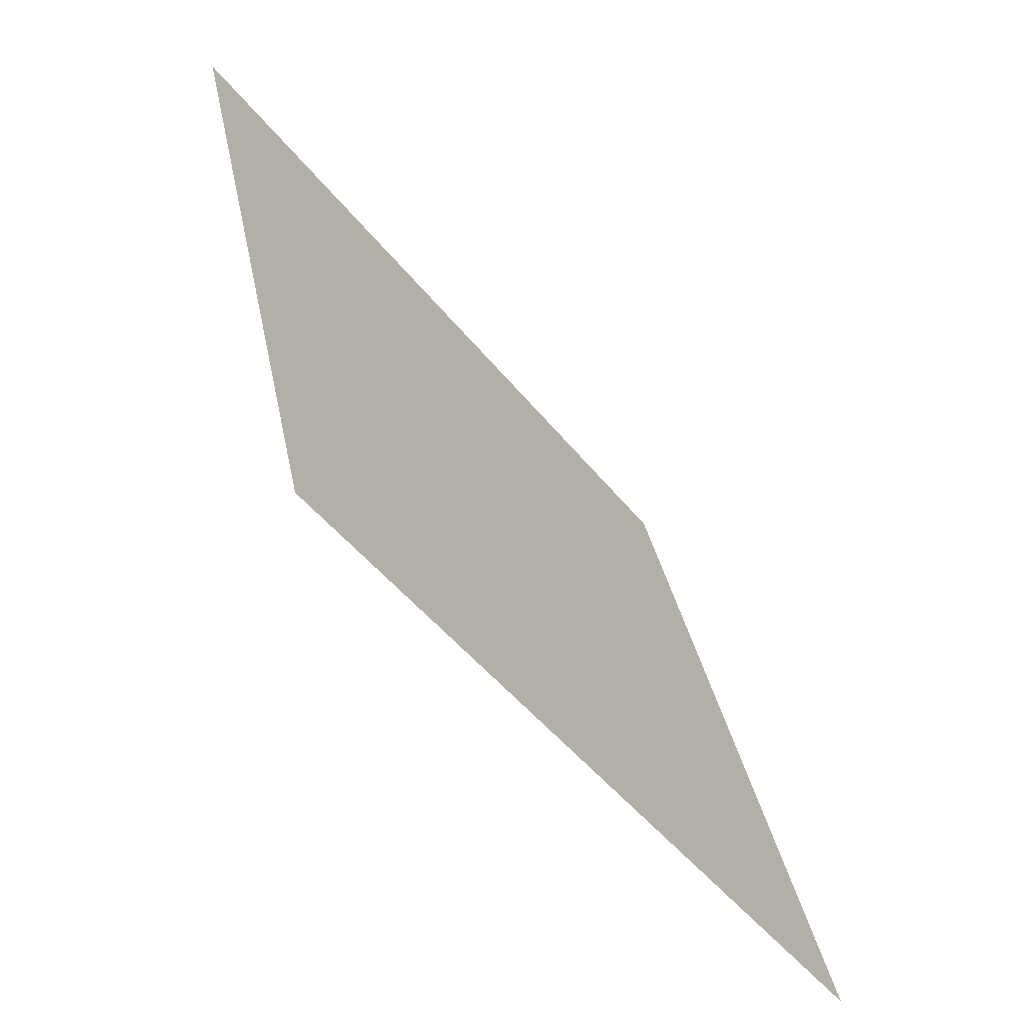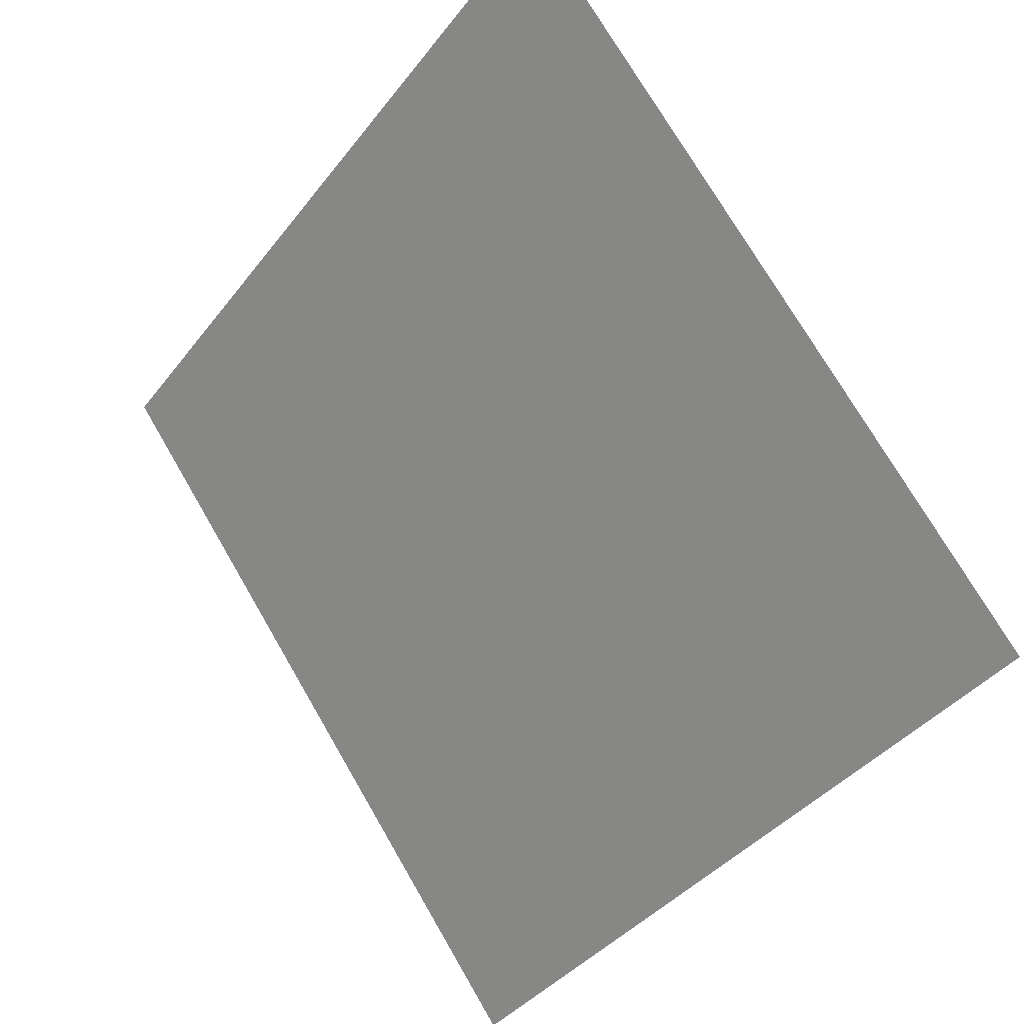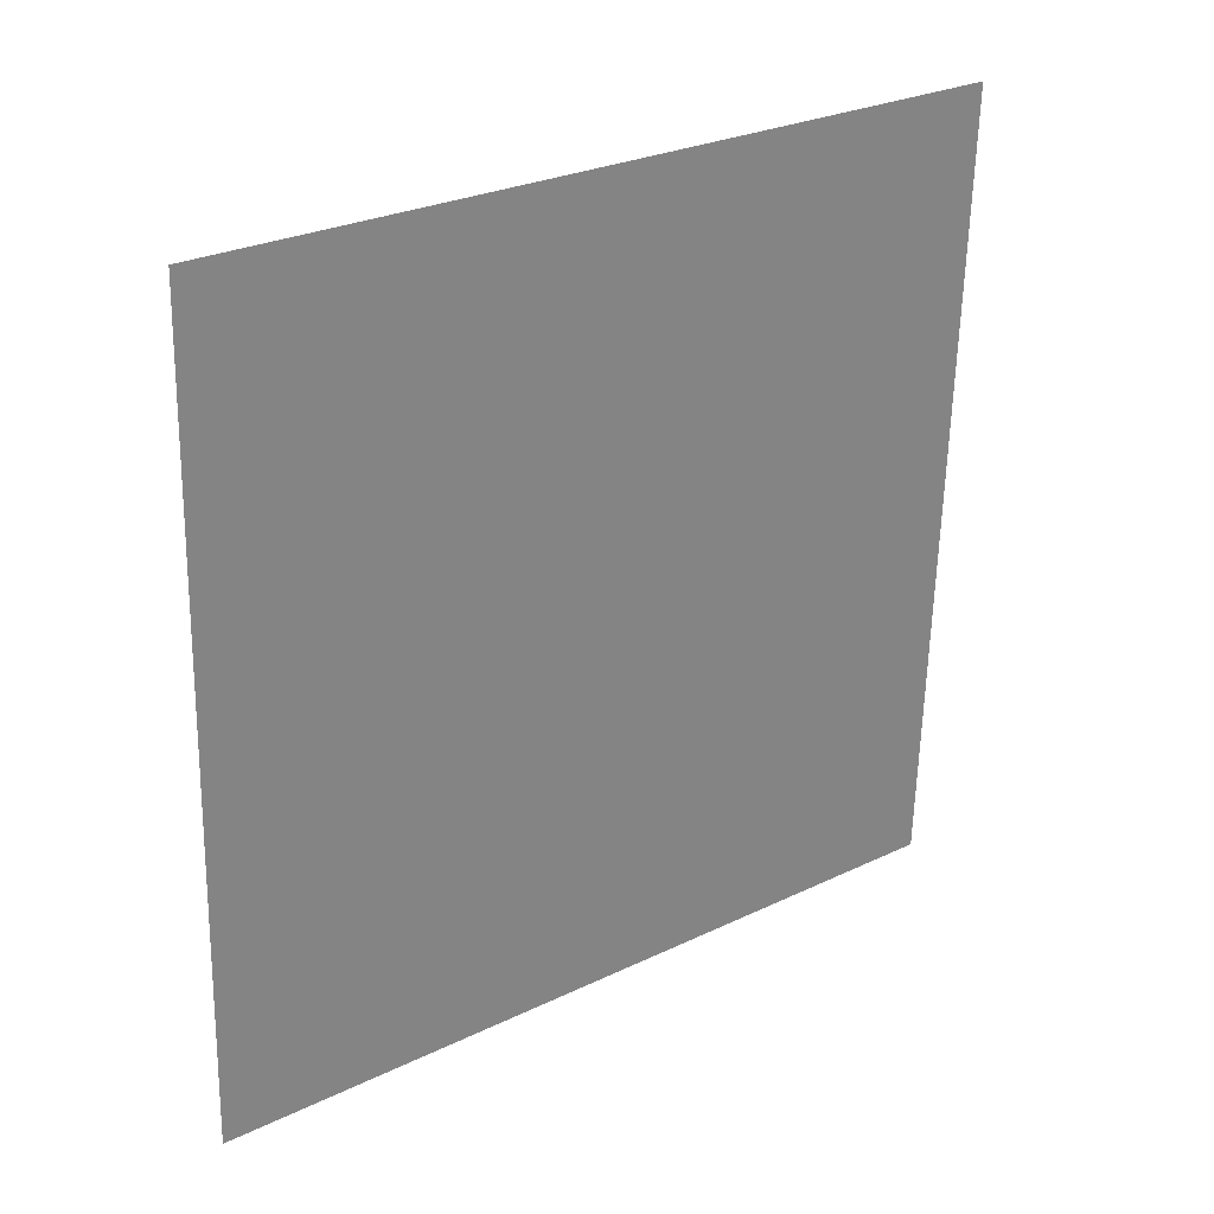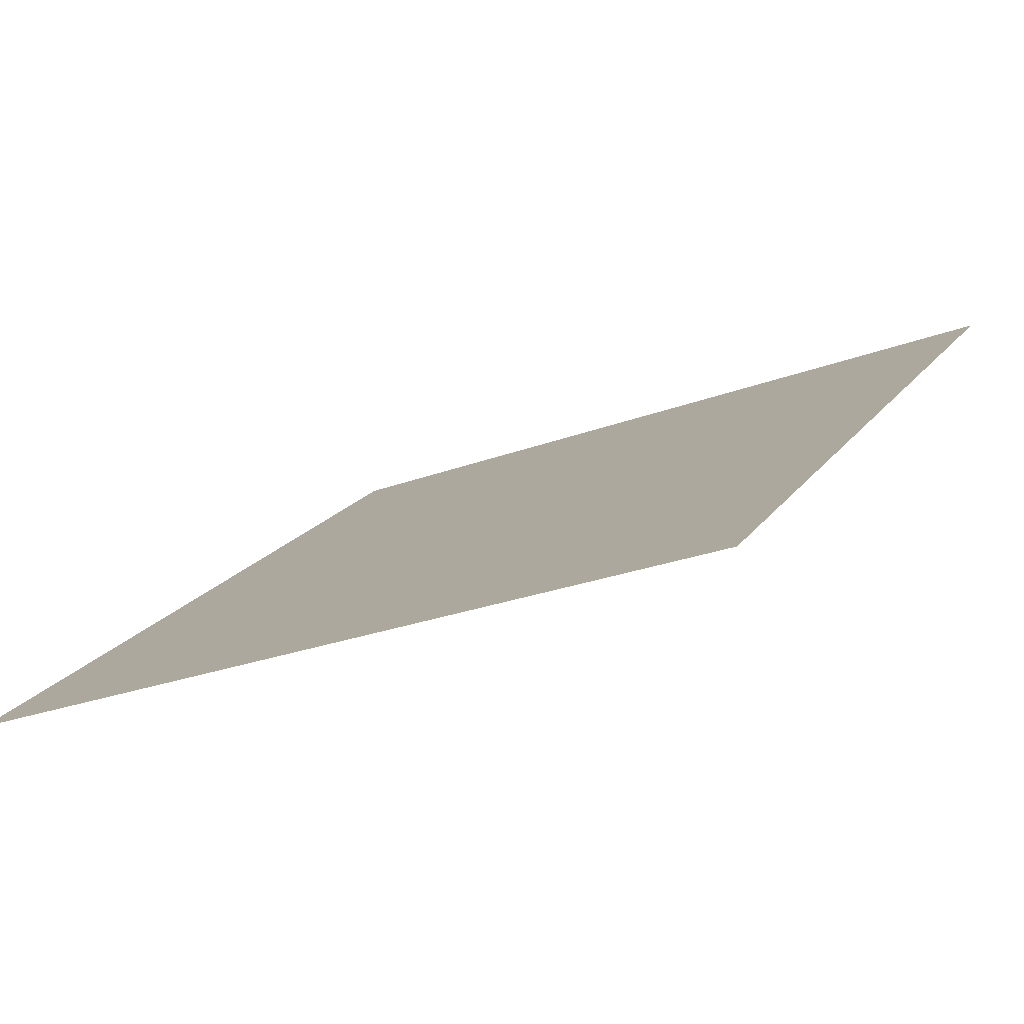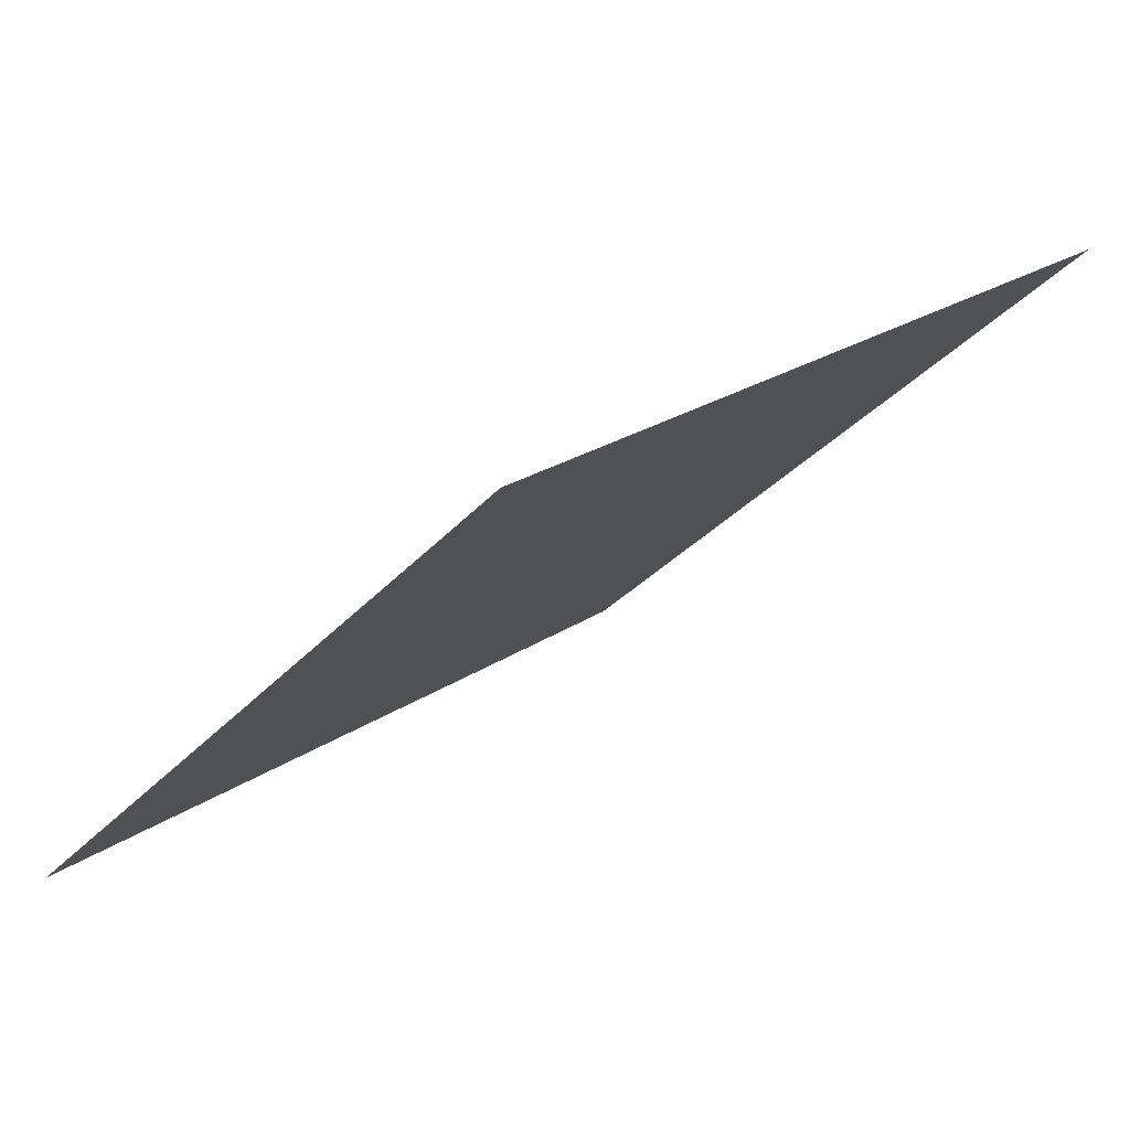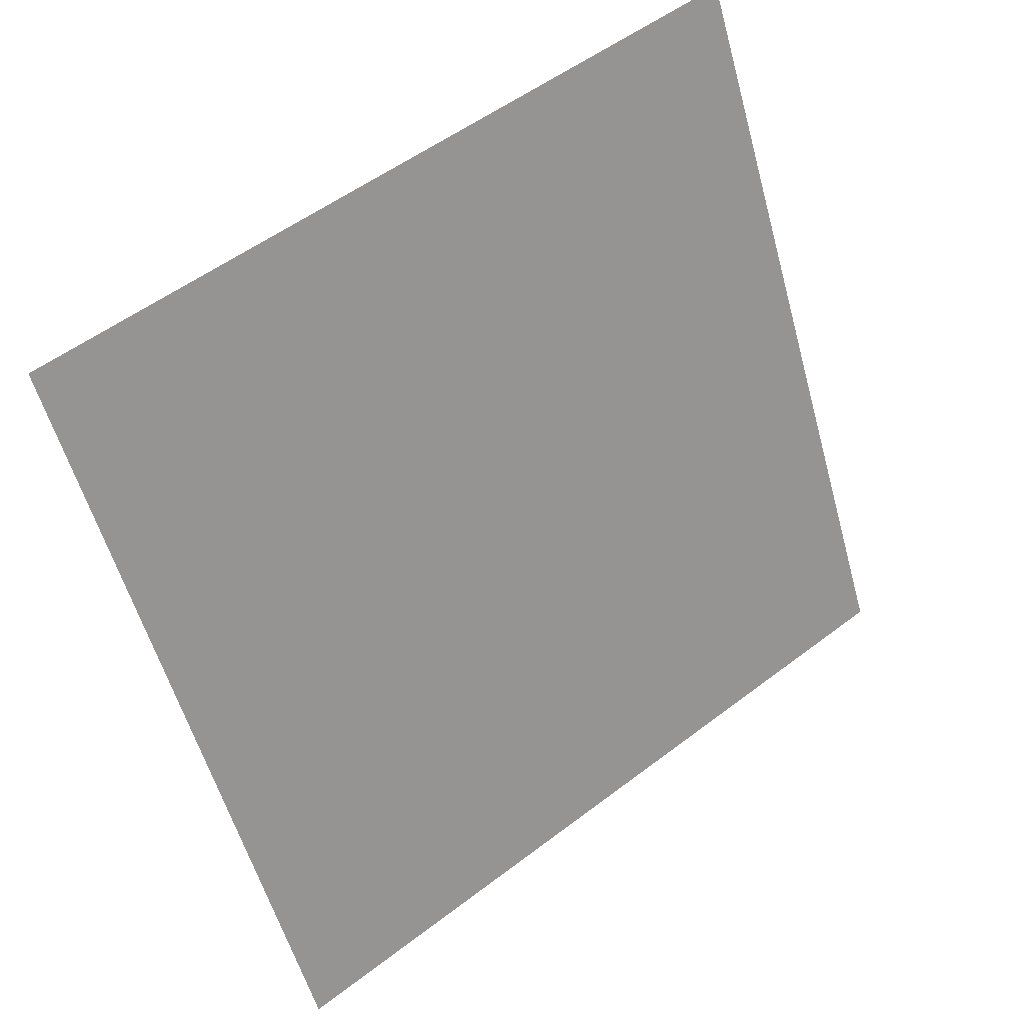
<metadata>
{"format":"obj","ext":"obj","renderer":"f3d","projection":"perspective","resolution":1024,"background":"white","views":[{"elev":35.1,"azim":-102.0,"up":"+Z"},{"elev":-38.7,"azim":-124.8,"up":"+Z"},{"elev":-60.2,"azim":-90.8,"up":"+Y"},{"elev":-22.5,"azim":-147.8,"up":"+Y"},{"elev":-29.6,"azim":-122.9,"up":"+Y"},{"elev":-55.2,"azim":-74.1,"up":"+Y"}]}
</metadata>
<code>
v 0.2336 0.6899 0.3841
v 0.227 0.6901 0.3842
v 0.2271 0.694 0.3894
v 0.2337 0.6939 0.3893
f 4 3 2 1

</code>
